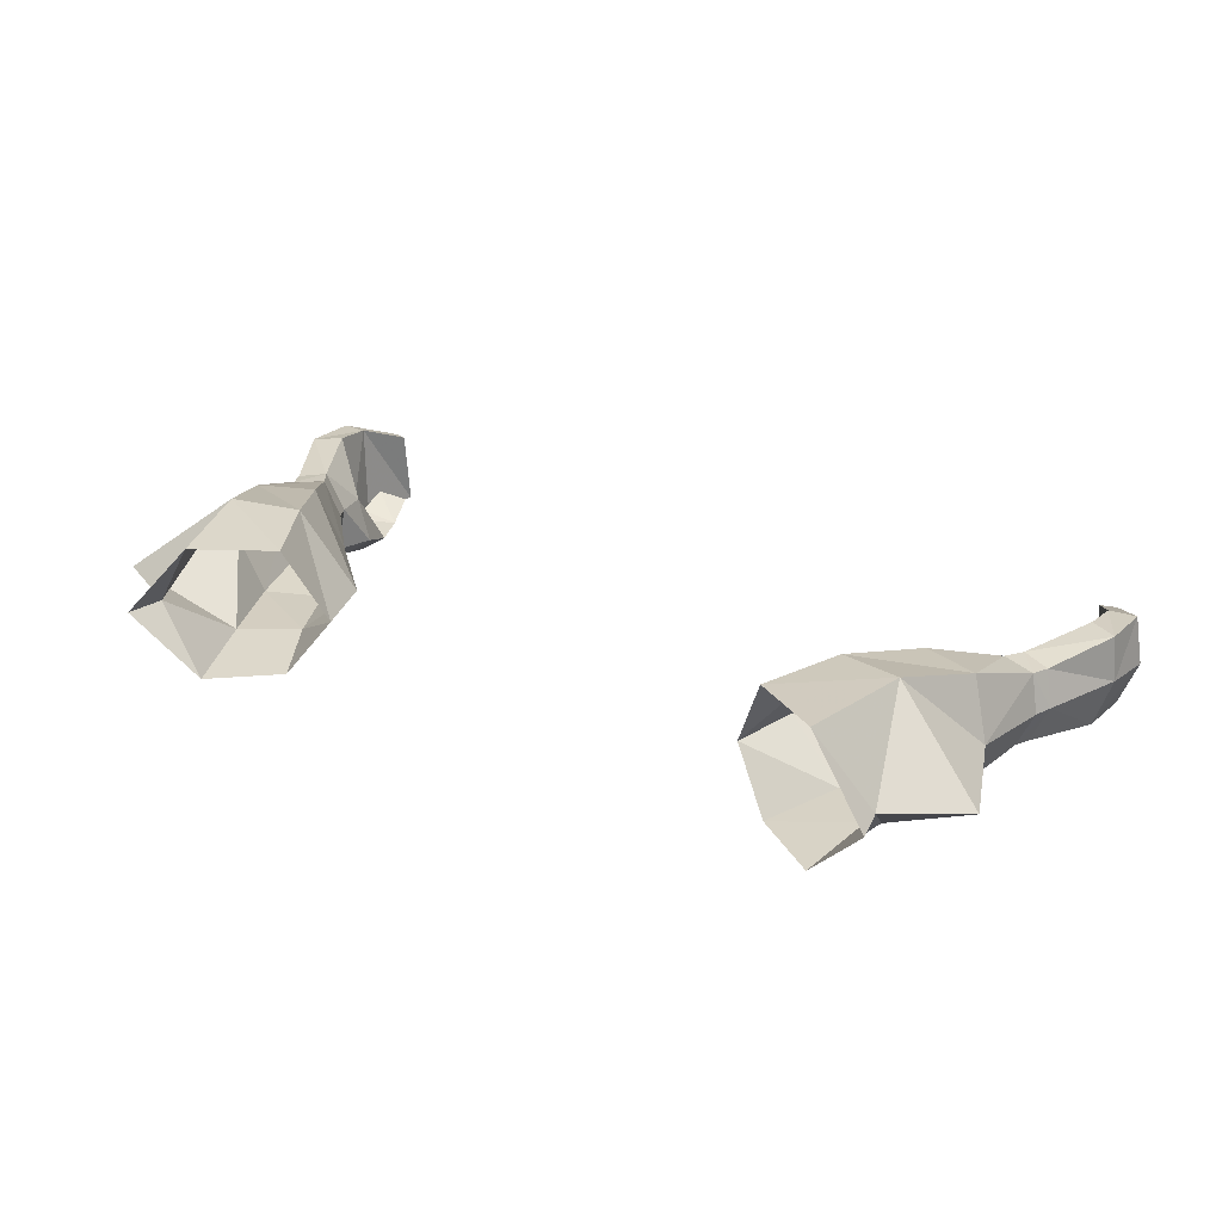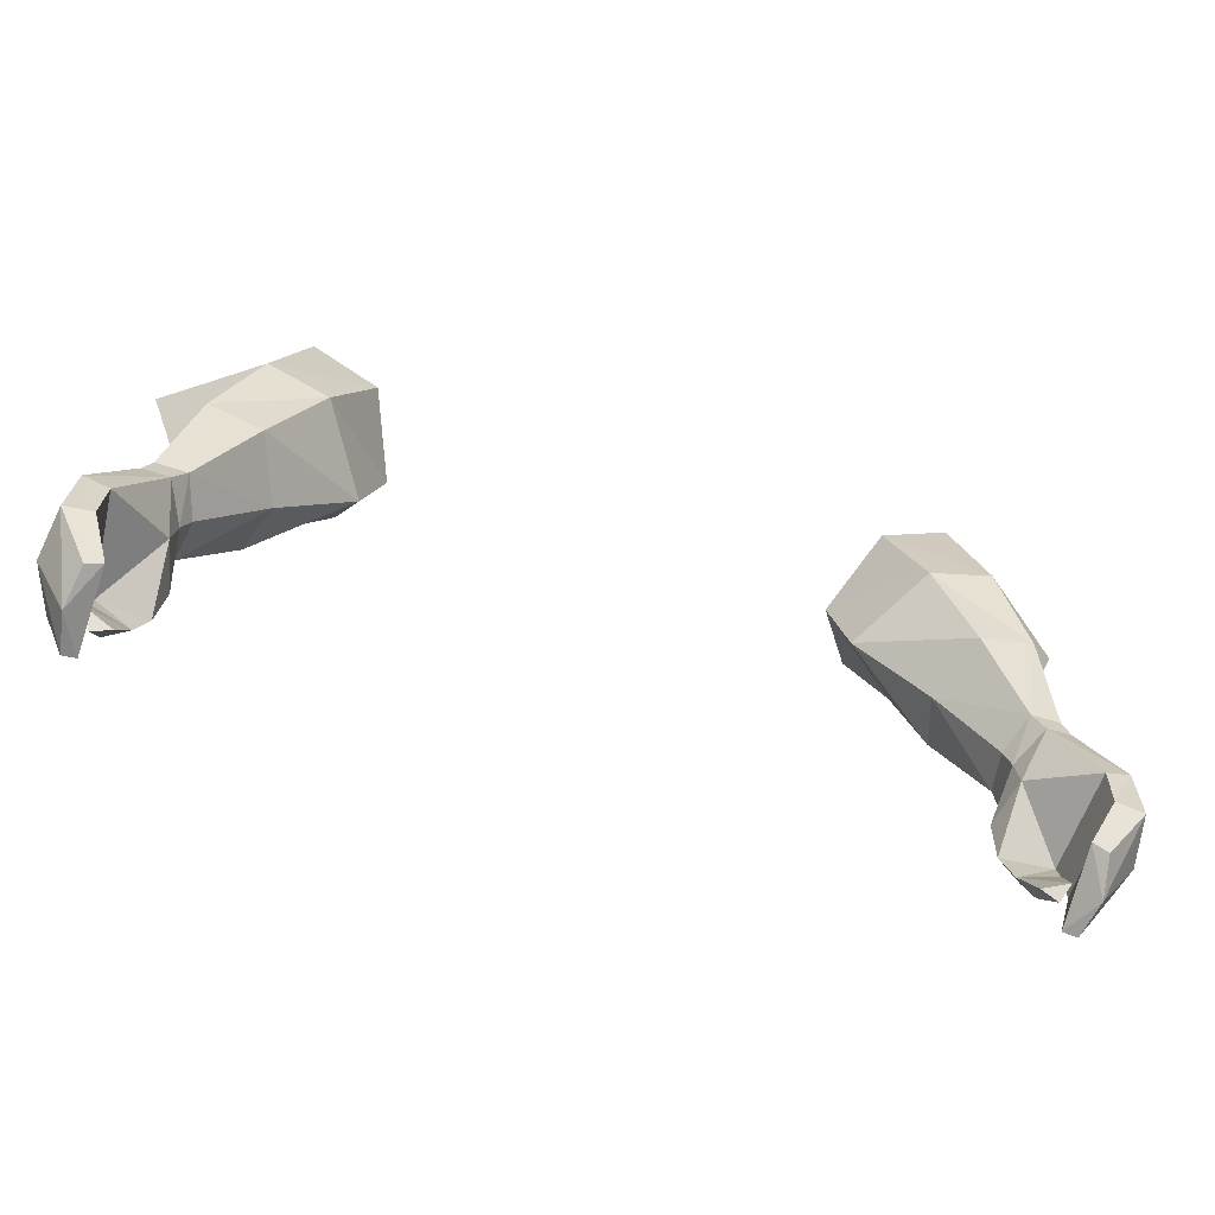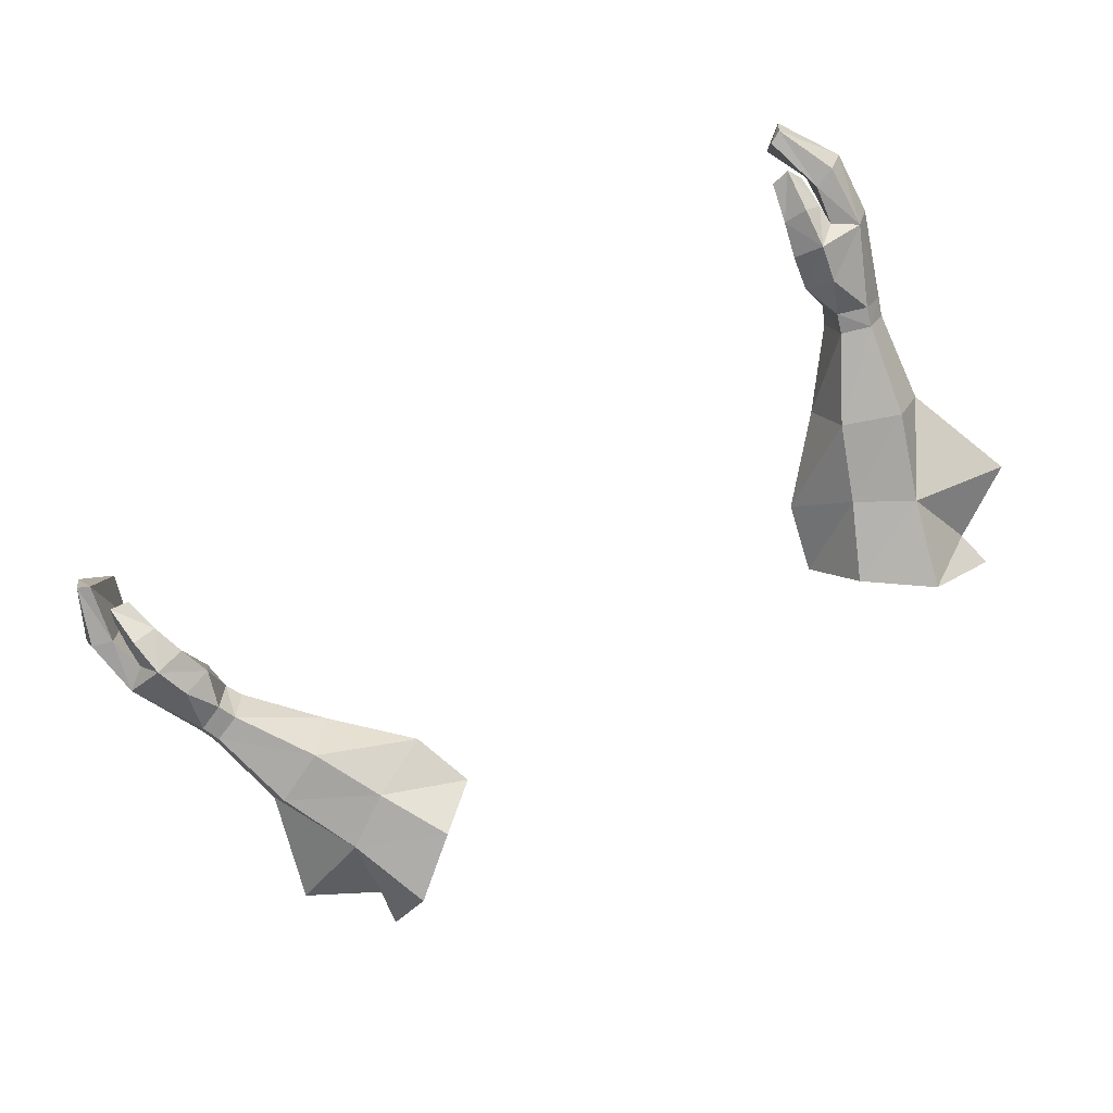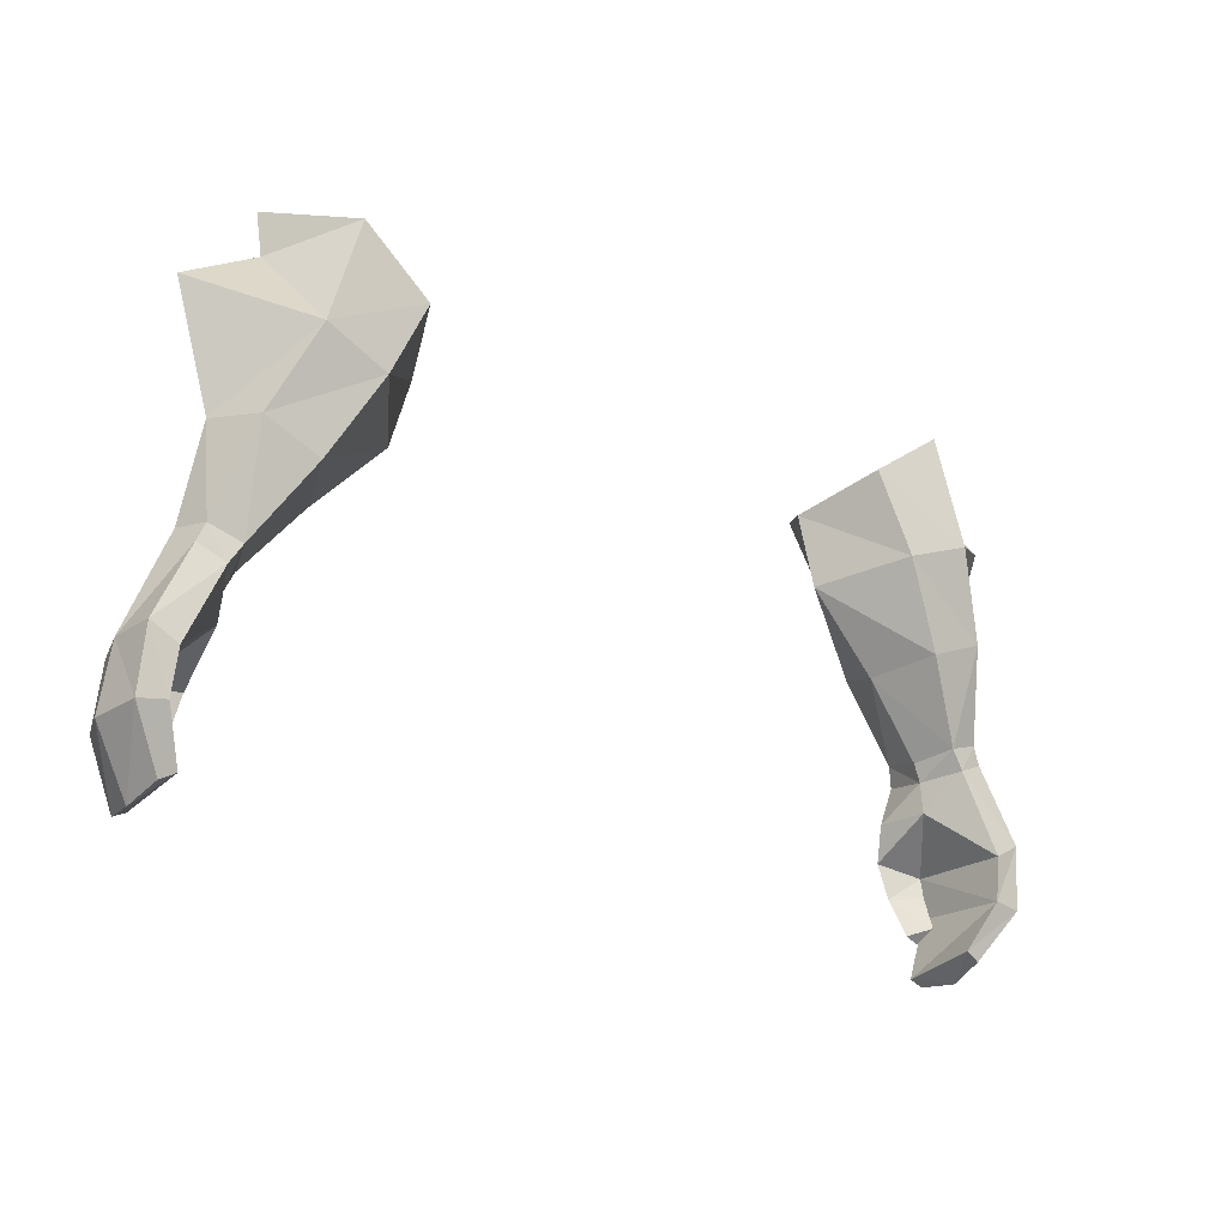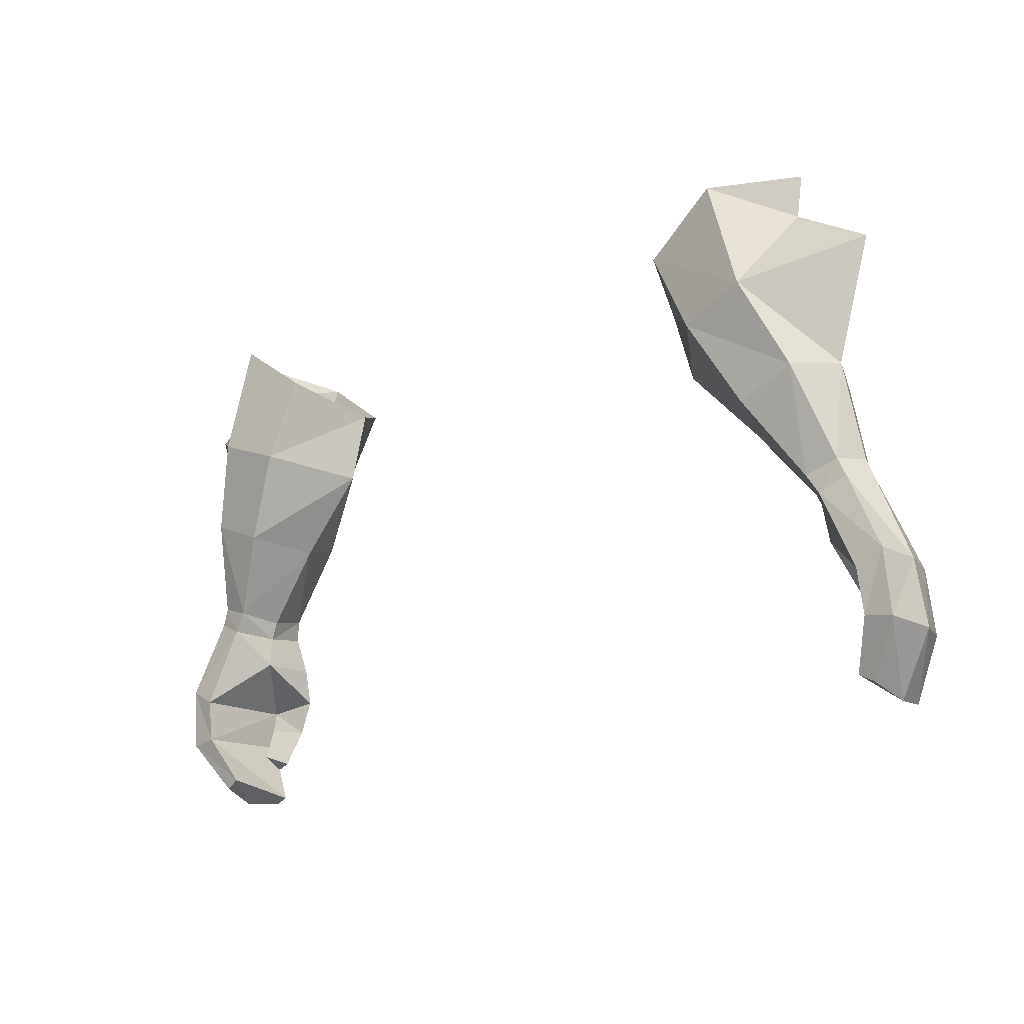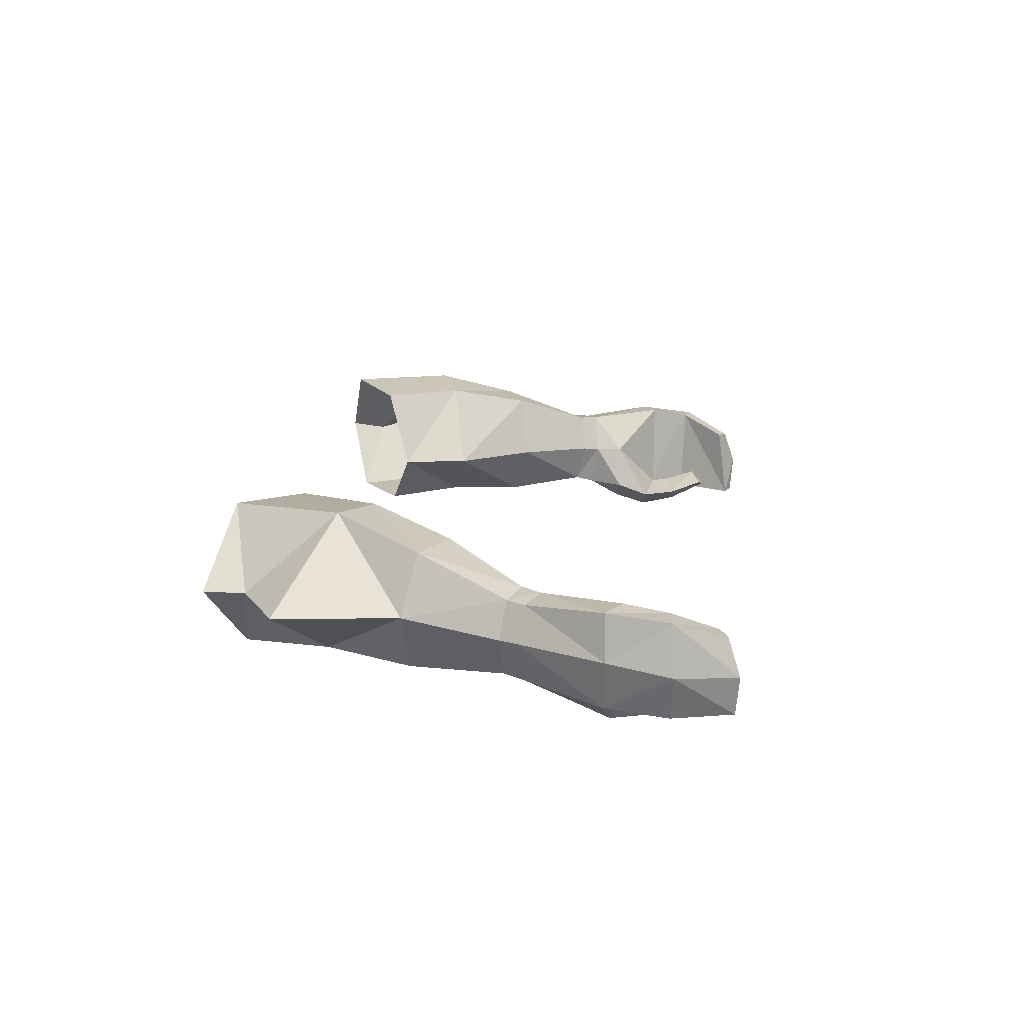
<metadata>
{"format":"obj","ext":"obj","renderer":"f3d","projection":"perspective","resolution":1024,"background":"white","views":[{"elev":27.9,"azim":30.0,"up":"+Y"},{"elev":-69.7,"azim":163.0,"up":"+Z"},{"elev":-76.9,"azim":-147.1,"up":"+Y"},{"elev":-23.6,"azim":143.1,"up":"+Z"},{"elev":-17.8,"azim":-139.6,"up":"+Z"},{"elev":15.2,"azim":96.3,"up":"+Y"}]}
</metadata>
<code>
g taoist_glove_male_38500
v 18.91 1.744 50.21
v 17.53 1.661 49.71
v 17.83 1.396 48.78
v 19.2 1.58 49.3
v 19.33 5.329 50.04
v 19.74 3.581 50.35
v 20.07 3.564 49.53
v 19.68 5.237 49.21
v 17.57 3.551 48.41
v 17.19 3.636 49.24
v 17.83 5.495 49.53
v 18.4 5.42 48.62
v 17.57 3.551 48.41
v 17.19 3.636 49.24
v 17.71 3.525 47
v 20.13 5.614 44.92
v 21.38 5.558 45.64
v 20.85 1.043 45.72
v 21.62 3.386 45.59
v 18.44 0.3771 47.21
v 18.78 -0.2242 45.48
v 17.18 1.3 46.94
v 17.18 1.3 46.94
v 19.74 1.039 44.93
v 17.46 0.6656 45.31
v 17.46 0.6656 45.31
v 19.02 0.1264 43.67
v 19.74 1.191 43.97
v 17.94 0.7577 43.69
v 19.74 1.039 44.93
v 19.74 1.191 43.97
v 19.73 1.694 42.44
v 19.31 1.043 41.77
v 18.43 1.318 41.95
v 19.31 1.043 41.77
v 19.73 1.694 42.44
v 20.21 5.298 42.94
v 21.49 5.236 42.73
v 21.86 2.891 42.62
v 19.19 4.287 40.74
v 19.89 4.189 40.36
v 20.17 2.429 39.79
v 20.04 0.7663 43.12
v 21.07 0.7703 42.78
v 19.28 0.5473 40.26
v 19.88 0.6201 39.97
v 19.28 0.5473 40.26
v 20.04 0.7663 43.12
v 19.89 4.189 40.36
v 20.17 2.429 39.79
v 19.88 0.6201 39.97
v 17.94 0.7577 43.69
v 18.43 1.318 41.95
v 11.75 7.9 60.69
v 15.05 8.219 63.13
v 16.52 8.289 58.08
v 13.51 7.951 56.94
v 15.27 1.471 53.48
v 14.44 3.941 52.61
v 10.21 4.172 59.42
v 11.12 4.082 56.16
v 17.91 4.774 64.13
v 17.56 4.644 62.26
v 16.42 1.793 58.69
v 15.08 1.549 62.92
v 12.04 1.524 60.57
v 13.79 1.738 57.05
v 19.15 4.248 54.81
v 17.96 1.576 54.6
v 15.62 6.961 53.07
v 18.24 7.029 54.15
v 11.12 4.082 56.16
v 14.44 3.941 52.61
v 16.52 8.289 58.08
v 21 4.635 60.28
v 19.15 4.248 54.81
v 10.21 4.172 59.42
v 16.42 1.793 58.69
v 17.56 4.644 62.26
v -19.04 1.744 50.21
v -19.33 1.58 49.3
v -17.96 1.396 48.78
v -17.66 1.661 49.71
v -19.46 5.329 50.04
v -19.81 5.237 49.21
v -20.2 3.564 49.53
v -19.86 3.581 50.35
v -17.7 3.551 48.41
v -17.32 3.636 49.24
v -17.96 5.495 49.53
v -17.32 3.636 49.24
v -17.7 3.551 48.41
v -18.53 5.42 48.62
v -17.84 3.525 47
v -20.25 5.614 44.92
v -21.51 5.558 45.64
v -20.98 1.043 45.72
v -21.75 3.386 45.59
v -18.91 -0.2242 45.48
v -18.56 0.377 47.21
v -17.31 1.3 46.94
v -17.31 1.3 46.94
v -19.86 1.039 44.93
v -17.59 0.6656 45.31
v -17.59 0.6656 45.31
v -19.87 1.191 43.97
v -19.15 0.1264 43.67
v -18.06 0.7577 43.69
v -19.87 1.191 43.97
v -19.86 1.039 44.93
v -19.85 1.694 42.44
v -18.56 1.318 41.95
v -19.43 1.043 41.77
v -19.85 1.694 42.44
v -19.43 1.043 41.77
v -20.34 5.298 42.94
v -21.62 5.236 42.73
v -21.99 2.891 42.62
v -19.32 4.287 40.74
v -20.02 4.189 40.37
v -20.3 2.429 39.79
v -21.2 0.7702 42.78
v -20.17 0.7663 43.12
v -20.01 0.6201 39.97
v -19.41 0.5473 40.26
v -20.17 0.7663 43.12
v -19.41 0.5473 40.26
v -20.3 2.429 39.79
v -20.02 4.189 40.37
v -20.01 0.6201 39.97
v -18.56 1.318 41.95
v -18.06 0.7577 43.69
v -11.88 7.9 60.69
v -13.64 7.951 56.94
v -16.65 8.289 58.08
v -15.18 8.219 63.13
v -14.57 3.941 52.61
v -15.4 1.471 53.48
v -10.33 4.172 59.42
v -11.25 4.082 56.16
v -17.69 4.644 62.26
v -18.04 4.774 64.13
v -16.55 1.793 58.69
v -13.92 1.738 57.05
v -12.17 1.524 60.57
v -15.21 1.549 62.92
v -18.09 1.576 54.6
v -19.28 4.248 54.81
v -18.37 7.029 54.15
v -15.75 6.961 53.07
v -11.25 4.082 56.16
v -14.57 3.941 52.61
v -16.65 8.289 58.08
v -19.28 4.248 54.81
v -21.12 4.635 60.28
v -10.33 4.172 59.42
v -16.55 1.793 58.69
v -17.69 4.644 62.26
f 1 2 3
f 3 4 1
f 5 6 7
f 7 8 5
f 9 3 2
f 2 10 9
f 1 4 7
f 7 6 1
f 11 12 13
f 13 14 11
f 5 8 12
f 12 11 5
f 15 12 16
f 17 16 12
f 12 8 17
f 18 19 7
f 7 4 18
f 18 20 21
f 4 3 20
f 3 22 20
f 3 9 22
f 23 13 15
f 18 21 24
f 15 25 23
f 22 26 21
f 21 20 22
f 21 27 28
f 28 24 21
f 29 25 30
f 30 31 29
f 32 33 34
f 28 27 35
f 35 36 28
f 32 34 29
f 29 31 32
f 37 16 17
f 17 38 37
f 38 17 19
f 19 39 38
f 40 37 38
f 38 41 40
f 38 39 42
f 42 41 38
f 16 30 15
f 18 24 43
f 43 44 18
f 43 45 46
f 46 44 43
f 46 42 39
f 39 44 46
f 37 40 47
f 47 48 37
f 39 19 18
f 18 44 39
f 30 16 37
f 37 48 30
f 15 30 25
f 40 49 50
f 50 47 40
f 12 15 13
f 50 51 47
f 35 27 52
f 52 53 35
f 21 26 52
f 52 27 21
f 4 20 18
f 54 55 56
f 56 57 54
f 2 58 59
f 59 10 2
f 60 54 57
f 57 61 60
f 55 62 63
f 64 65 66
f 66 67 64
f 6 68 69
f 69 1 6
f 8 7 19
f 19 17 8
f 11 70 71
f 71 5 11
f 72 59 58
f 58 67 72
f 73 70 11
f 11 14 73
f 5 71 68
f 68 6 5
f 1 69 58
f 58 2 1
f 69 68 64
f 57 56 71
f 71 70 57
f 61 57 70
f 70 73 61
f 74 75 76
f 69 64 67
f 67 58 69
f 77 72 67
f 67 66 77
f 78 75 79
f 55 63 56
f 65 63 62
f 78 76 75
f 56 68 71
f 64 63 65
f 74 79 75
f 80 81 82
f 82 83 80
f 84 85 86
f 86 87 84
f 88 89 83
f 83 82 88
f 80 87 86
f 86 81 80
f 90 91 92
f 92 93 90
f 84 90 93
f 93 85 84
f 94 95 93
f 96 85 93
f 93 95 96
f 97 81 86
f 86 98 97
f 97 99 100
f 81 100 82
f 82 100 101
f 82 101 88
f 102 94 92
f 97 103 99
f 94 102 104
f 101 100 99
f 99 105 101
f 99 103 106
f 106 107 99
f 108 109 110
f 110 104 108
f 111 112 113
f 106 114 115
f 115 107 106
f 111 109 108
f 108 112 111
f 116 117 96
f 96 95 116
f 117 118 98
f 98 96 117
f 119 120 117
f 117 116 119
f 117 120 121
f 121 118 117
f 95 94 110
f 97 122 123
f 123 103 97
f 123 122 124
f 124 125 123
f 124 122 118
f 118 121 124
f 116 126 127
f 127 119 116
f 118 122 97
f 97 98 118
f 110 126 116
f 116 95 110
f 94 104 110
f 119 127 128
f 128 129 119
f 93 92 94
f 128 127 130
f 115 131 132
f 132 107 115
f 99 107 132
f 132 105 99
f 81 97 100
f 133 134 135
f 135 136 133
f 83 89 137
f 137 138 83
f 139 140 134
f 134 133 139
f 136 141 142
f 143 144 145
f 145 146 143
f 87 80 147
f 147 148 87
f 85 96 98
f 98 86 85
f 90 84 149
f 149 150 90
f 151 144 138
f 138 137 151
f 152 91 90
f 90 150 152
f 84 87 148
f 148 149 84
f 80 83 138
f 138 147 80
f 147 143 148
f 134 150 149
f 149 135 134
f 140 152 150
f 150 134 140
f 153 154 155
f 147 138 144
f 144 143 147
f 156 145 144
f 144 151 156
f 157 158 155
f 136 135 141
f 146 142 141
f 157 155 154
f 135 149 148
f 143 146 141
f 153 155 158

</code>
